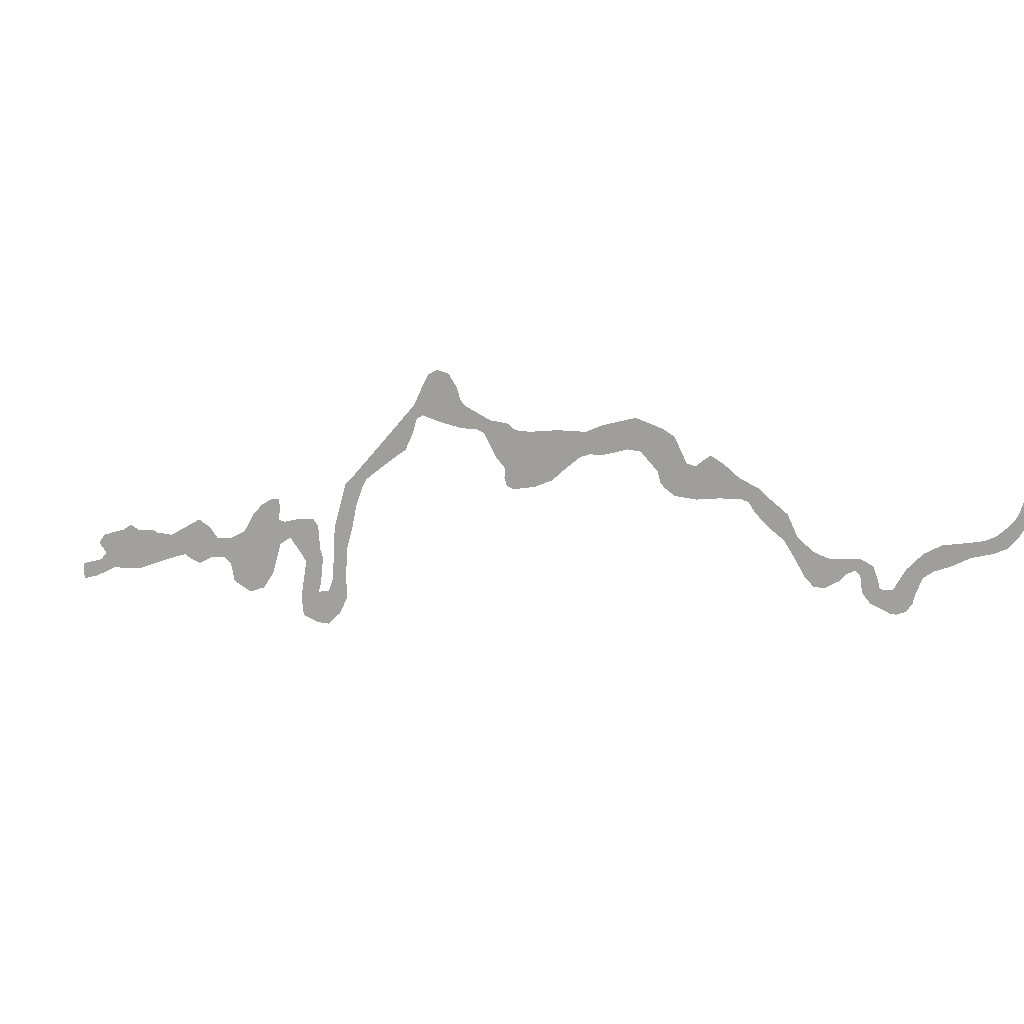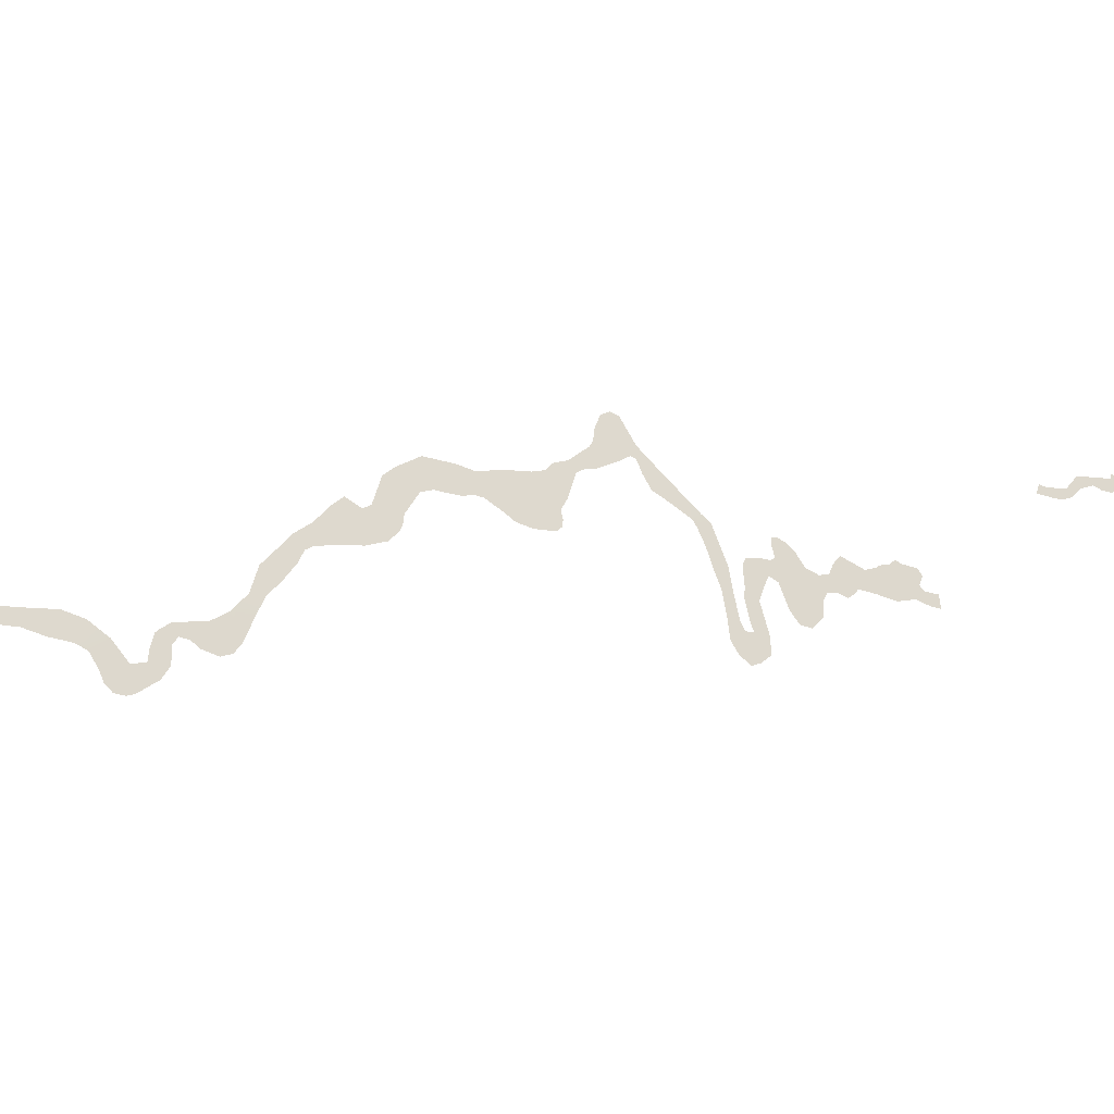
<metadata>
{"format":"obj","ext":"obj","renderer":"f3d","projection":"perspective","resolution":1024,"background":"white","views":[{"elev":-20.2,"azim":-82.4,"up":"+Y"},{"elev":15.4,"azim":85.3,"up":"+Y"}]}
</metadata>
<code>
o 0_Cyprus_No_Mans_Area_sphere.001
v 3.395 2.872 -2.285
v 3.394 2.873 -2.286
v 3.393 2.872 -2.289
v 3.392 2.872 -2.289
v 3.392 2.872 -2.29
v 3.393 2.872 -2.29
v 3.393 2.871 -2.29
v 3.393 2.871 -2.289
v 3.394 2.871 -2.288
v 3.394 2.872 -2.287
v 3.395 2.872 -2.286
v 3.395 2.871 -2.286
v 3.396 2.871 -2.285
v 3.396 2.872 -2.284
v 3.397 2.872 -2.283
v 3.397 2.872 -2.282
v 3.396 2.873 -2.283
v 3.396 2.872 -2.283
v 3.396 2.872 -2.284
f 12 11 1
f 5 4 3
f 3 2 10
f 2 1 11
f 10 2 11
f 5 3 6
f 7 6 3
f 9 8 3
f 8 7 3
f 10 9 3
f 18 17 16
f 15 14 19
f 14 13 19
f 18 16 15
f 19 18 15
f 13 12 1
f 13 1 19
o 1_Cyprus_No_Mans_Area_sphere.001
v 3.442 2.879 -2.205
v 3.443 2.879 -2.204
v 3.443 2.879 -2.204
v 3.444 2.879 -2.203
v 3.444 2.879 -2.202
v 3.444 2.88 -2.201
v 3.443 2.881 -2.202
v 3.443 2.88 -2.202
v 3.443 2.879 -2.203
v 3.442 2.88 -2.204
v 3.442 2.88 -2.204
v 3.441 2.881 -2.204
v 3.441 2.881 -2.204
v 3.44 2.881 -2.205
v 3.44 2.881 -2.205
v 3.441 2.88 -2.205
f 20 30 29
f 34 33 35
f 33 32 31
f 33 31 35
f 20 35 30
f 22 21 29
f 21 20 29
f 24 23 28
f 23 22 28
f 26 25 27
f 25 24 27
f 28 22 29
f 35 31 30
f 28 27 24
o 2_Cyprus_No_Mans_Area_sphere.001
v 3.438 2.875 -2.216
v 3.437 2.875 -2.217
v 3.435 2.875 -2.221
v 3.433 2.875 -2.225
v 3.431 2.875 -2.226
v 3.413 2.875 -2.255
v 3.412 2.875 -2.256
v 3.412 2.874 -2.256
v 3.413 2.873 -2.257
v 3.414 2.872 -2.257
v 3.415 2.87 -2.258
v 3.416 2.869 -2.258
v 3.416 2.868 -2.258
v 3.416 2.868 -2.259
v 3.416 2.868 -2.259
v 3.415 2.869 -2.259
v 3.415 2.87 -2.258
v 3.414 2.87 -2.259
v 3.413 2.872 -2.258
v 3.413 2.872 -2.259
v 3.412 2.872 -2.259
v 3.412 2.872 -2.26
v 3.412 2.872 -2.261
v 3.411 2.872 -2.261
v 3.411 2.872 -2.261
v 3.41 2.873 -2.261
v 3.41 2.873 -2.261
v 3.41 2.872 -2.262
v 3.41 2.872 -2.262
v 3.411 2.871 -2.263
v 3.411 2.87 -2.264
v 3.41 2.87 -2.265
v 3.409 2.871 -2.265
v 3.409 2.871 -2.266
v 3.408 2.87 -2.268
v 3.408 2.87 -2.269
v 3.408 2.87 -2.269
v 3.407 2.87 -2.27
v 3.407 2.87 -2.27
v 3.407 2.87 -2.271
v 3.406 2.869 -2.272
v 3.406 2.869 -2.272
v 3.407 2.868 -2.272
v 3.407 2.868 -2.272
v 3.407 2.867 -2.273
v 3.407 2.867 -2.273
v 3.408 2.867 -2.273
v 3.408 2.867 -2.273
v 3.408 2.867 -2.271
v 3.408 2.868 -2.271
v 3.409 2.868 -2.27
v 3.409 2.868 -2.268
v 3.409 2.869 -2.268
v 3.41 2.869 -2.267
v 3.41 2.869 -2.267
v 3.411 2.868 -2.266
v 3.411 2.869 -2.265
v 3.411 2.869 -2.265
v 3.412 2.869 -2.264
v 3.413 2.868 -2.264
v 3.414 2.867 -2.263
v 3.414 2.868 -2.262
v 3.413 2.869 -2.262
v 3.412 2.87 -2.261
v 3.413 2.871 -2.26
v 3.413 2.87 -2.26
v 3.414 2.87 -2.26
v 3.414 2.869 -2.26
v 3.415 2.867 -2.26
v 3.416 2.866 -2.26
v 3.417 2.866 -2.259
v 3.418 2.866 -2.259
v 3.418 2.867 -2.258
v 3.417 2.868 -2.257
v 3.416 2.869 -2.257
v 3.415 2.871 -2.257
v 3.414 2.872 -2.256
v 3.413 2.873 -2.256
v 3.413 2.874 -2.255
v 3.413 2.875 -2.255
v 3.432 2.874 -2.226
v 3.433 2.873 -2.225
v 3.434 2.873 -2.225
v 3.435 2.873 -2.224
v 3.435 2.873 -2.223
v 3.435 2.874 -2.222
v 3.435 2.874 -2.222
v 3.436 2.874 -2.221
v 3.436 2.873 -2.221
v 3.437 2.873 -2.221
v 3.437 2.872 -2.22
v 3.439 2.872 -2.219
v 3.439 2.872 -2.219
v 3.439 2.872 -2.218
v 3.439 2.873 -2.217
v 3.439 2.873 -2.217
v 3.438 2.874 -2.216
v 3.437 2.875 -2.218
v 3.438 2.873 -2.219
v 3.437 2.873 -2.22
v 3.436 2.874 -2.22
v 3.436 2.875 -2.22
v 3.435 2.875 -2.22
v 3.434 2.875 -2.223
v 3.434 2.875 -2.223
v 3.433 2.875 -2.224
v 3.411 2.878 -2.253
v 3.412 2.877 -2.254
v 3.413 2.876 -2.254
v 3.413 2.876 -2.253
v 3.413 2.877 -2.252
v 3.412 2.878 -2.252
v 3.412 2.879 -2.251
v 3.412 2.879 -2.251
v 3.412 2.879 -2.25
v 3.414 2.879 -2.249
v 3.414 2.879 -2.248
v 3.415 2.879 -2.247
v 3.416 2.877 -2.246
v 3.417 2.877 -2.246
v 3.417 2.876 -2.246
v 3.418 2.876 -2.246
v 3.418 2.876 -2.245
v 3.419 2.876 -2.244
v 3.419 2.877 -2.243
v 3.419 2.877 -2.242
v 3.419 2.878 -2.241
v 3.419 2.879 -2.24
v 3.42 2.879 -2.239
v 3.42 2.879 -2.238
v 3.42 2.879 -2.237
v 3.421 2.879 -2.236
v 3.423 2.878 -2.235
v 3.423 2.878 -2.235
v 3.424 2.877 -2.235
v 3.424 2.877 -2.234
v 3.425 2.877 -2.233
v 3.426 2.877 -2.231
v 3.427 2.877 -2.23
v 3.428 2.877 -2.229
v 3.428 2.877 -2.229
v 3.43 2.876 -2.228
v 3.431 2.875 -2.227
v 3.439 2.876 -2.214
v 3.439 2.876 -2.213
v 3.44 2.877 -2.211
v 3.44 2.877 -2.21
v 3.44 2.878 -2.209
v 3.44 2.879 -2.208
v 3.439 2.881 -2.207
v 3.438 2.881 -2.208
v 3.439 2.88 -2.208
v 3.439 2.879 -2.209
v 3.439 2.879 -2.21
v 3.439 2.878 -2.211
v 3.439 2.878 -2.211
v 3.438 2.877 -2.213
v 3.437 2.877 -2.215
v 3.437 2.876 -2.216
v 3.431 2.876 -2.226
v 3.43 2.877 -2.226
v 3.428 2.878 -2.227
v 3.427 2.878 -2.228
v 3.426 2.879 -2.23
v 3.425 2.879 -2.231
v 3.424 2.88 -2.232
v 3.424 2.879 -2.233
v 3.423 2.879 -2.233
v 3.422 2.881 -2.234
v 3.421 2.881 -2.235
v 3.419 2.881 -2.237
v 3.418 2.88 -2.239
v 3.418 2.88 -2.24
v 3.417 2.88 -2.242
v 3.416 2.879 -2.244
v 3.416 2.879 -2.245
v 3.415 2.88 -2.245
v 3.414 2.88 -2.247
v 3.413 2.88 -2.248
v 3.412 2.88 -2.248
v 3.412 2.881 -2.249
v 3.411 2.882 -2.249
v 3.41 2.882 -2.25
v 3.41 2.881 -2.25
v 3.41 2.881 -2.251
v 3.411 2.88 -2.251
f 141 117 39
f 83 82 79
f 195 40 178
f 182 190 189
f 37 36 132
f 131 130 134
f 130 129 134
f 37 132 133
f 132 131 133
f 134 133 131
f 137 136 123
f 136 135 124
f 123 136 124
f 138 137 123
f 135 134 126
f 126 134 127
f 129 128 134
f 128 127 134
f 126 125 135
f 125 124 135
f 38 138 122
f 122 138 123
f 139 38 122
f 121 120 139
f 120 119 140
f 120 140 139
f 119 118 140
f 139 122 121
f 118 117 141
f 116 40 39
f 118 141 140
f 117 116 39
f 42 41 115
f 42 115 114
f 44 43 113
f 43 42 114
f 46 45 111
f 45 44 112
f 111 45 112
f 47 46 110
f 43 114 113
f 113 112 44
f 46 111 110
f 48 47 110
f 110 109 48
f 109 108 48
f 51 50 103
f 50 49 104
f 103 50 104
f 52 51 103
f 49 48 106
f 48 108 106
f 108 107 106
f 106 105 49
f 105 104 49
f 53 52 103
f 55 54 56
f 54 53 101
f 57 56 100
f 101 56 54
f 58 57 100
f 56 101 100
f 53 103 102
f 53 102 101
f 61 60 62
f 60 59 63
f 62 60 63
f 59 58 99
f 58 100 99
f 99 98 94
f 98 97 95
f 94 98 95
f 65 64 59
f 64 63 59
f 59 99 65
f 65 99 94
f 97 96 95
f 66 65 94
f 94 93 66
f 92 91 90
f 92 90 67
f 90 89 67
f 66 93 67
f 93 92 67
f 69 68 89
f 68 67 89
f 70 69 89
f 73 72 71
f 71 70 87
f 70 89 88
f 70 88 87
f 75 74 73
f 73 71 86
f 87 86 71
f 86 85 73
f 76 75 78
f 75 73 85
f 78 75 85
f 78 77 76
f 81 80 82
f 80 79 82
f 79 78 84
f 84 78 85
f 84 83 79
f 41 42 144
f 42 143 144
f 143 142 146
f 144 143 145
f 145 143 146
f 221 220 149
f 220 219 217
f 217 219 218
f 142 221 148
f 147 146 142
f 149 220 216
f 217 216 220
f 216 215 150
f 149 216 150
f 142 148 147
f 148 221 149
f 151 150 214
f 152 151 214
f 150 215 214
f 155 154 211
f 154 153 212
f 211 154 212
f 153 152 213
f 152 214 213
f 213 212 153
f 157 156 158
f 156 155 158
f 160 159 210
f 159 158 155
f 210 159 155
f 161 160 209
f 155 211 210
f 210 209 160
f 209 208 162
f 162 161 209
f 165 164 207
f 164 163 207
f 207 163 208
f 166 165 207
f 163 162 208
f 207 206 166
f 167 206 205
f 206 167 166
f 167 205 204
f 204 203 168
f 167 204 168
f 202 201 200
f 202 200 172
f 200 199 173
f 203 202 171
f 170 169 203
f 169 168 203
f 171 170 203
f 200 173 172
f 199 198 174
f 197 196 177
f 196 195 178
f 199 174 173
f 198 197 175
f 174 198 175
f 172 171 202
f 195 39 40
f 177 176 197
f 176 175 197
f 196 178 177
f 36 37 194
f 194 193 36
f 193 192 179
f 193 179 36
f 192 191 180
f 182 181 190
f 181 180 191
f 180 179 192
f 183 182 189
f 181 191 190
f 185 184 187
f 184 183 189
f 188 184 189
f 187 186 185
f 188 187 184

</code>
